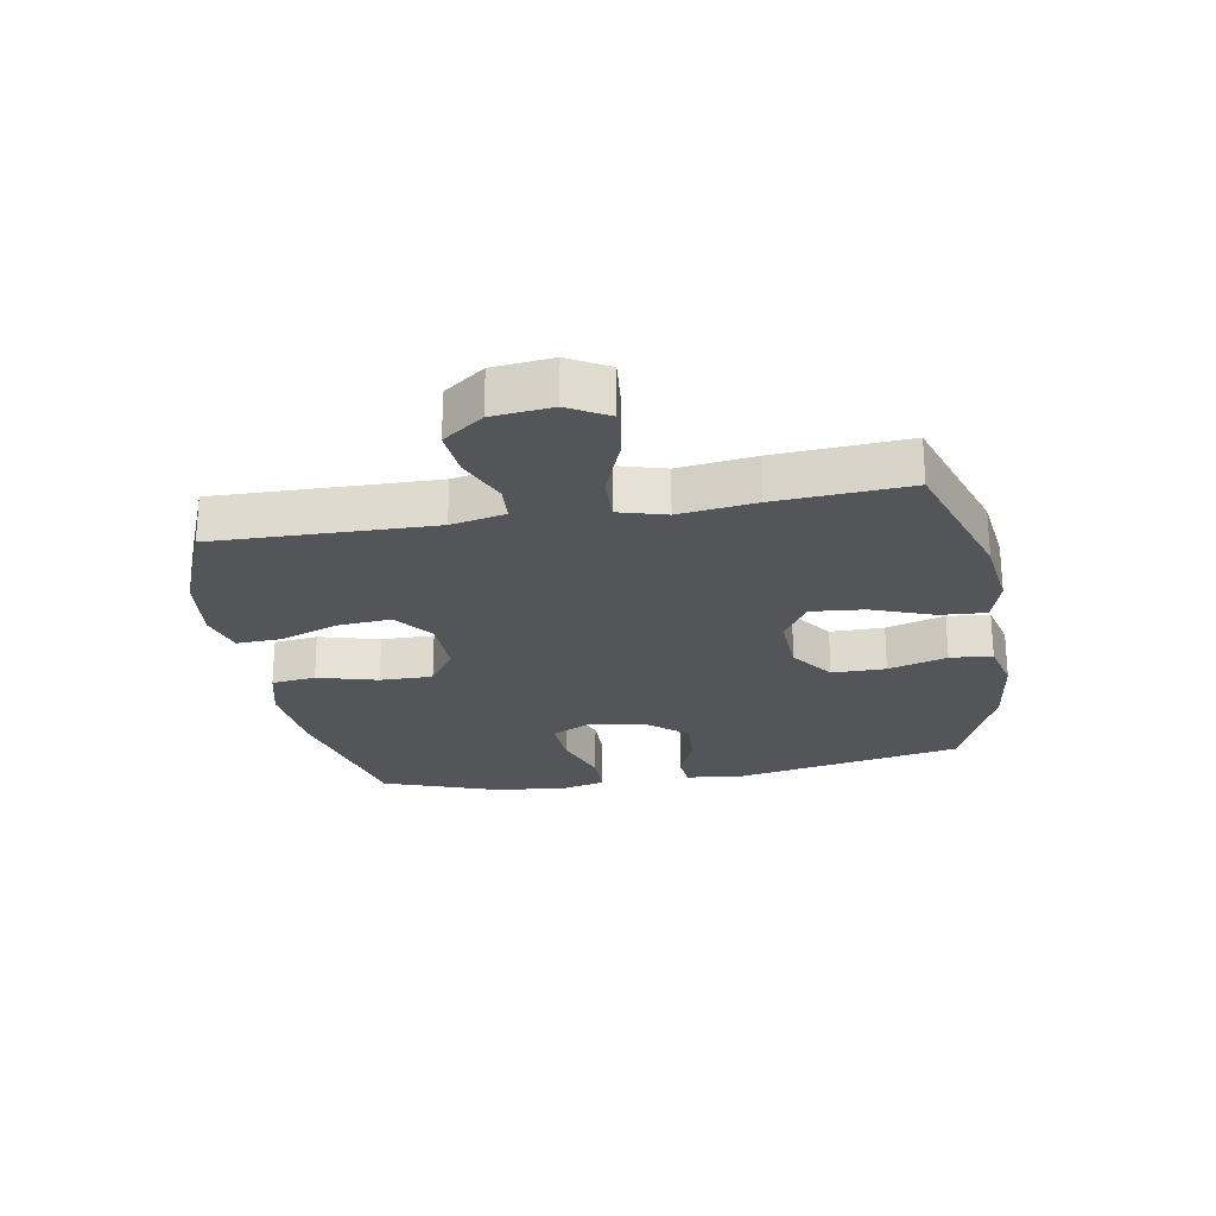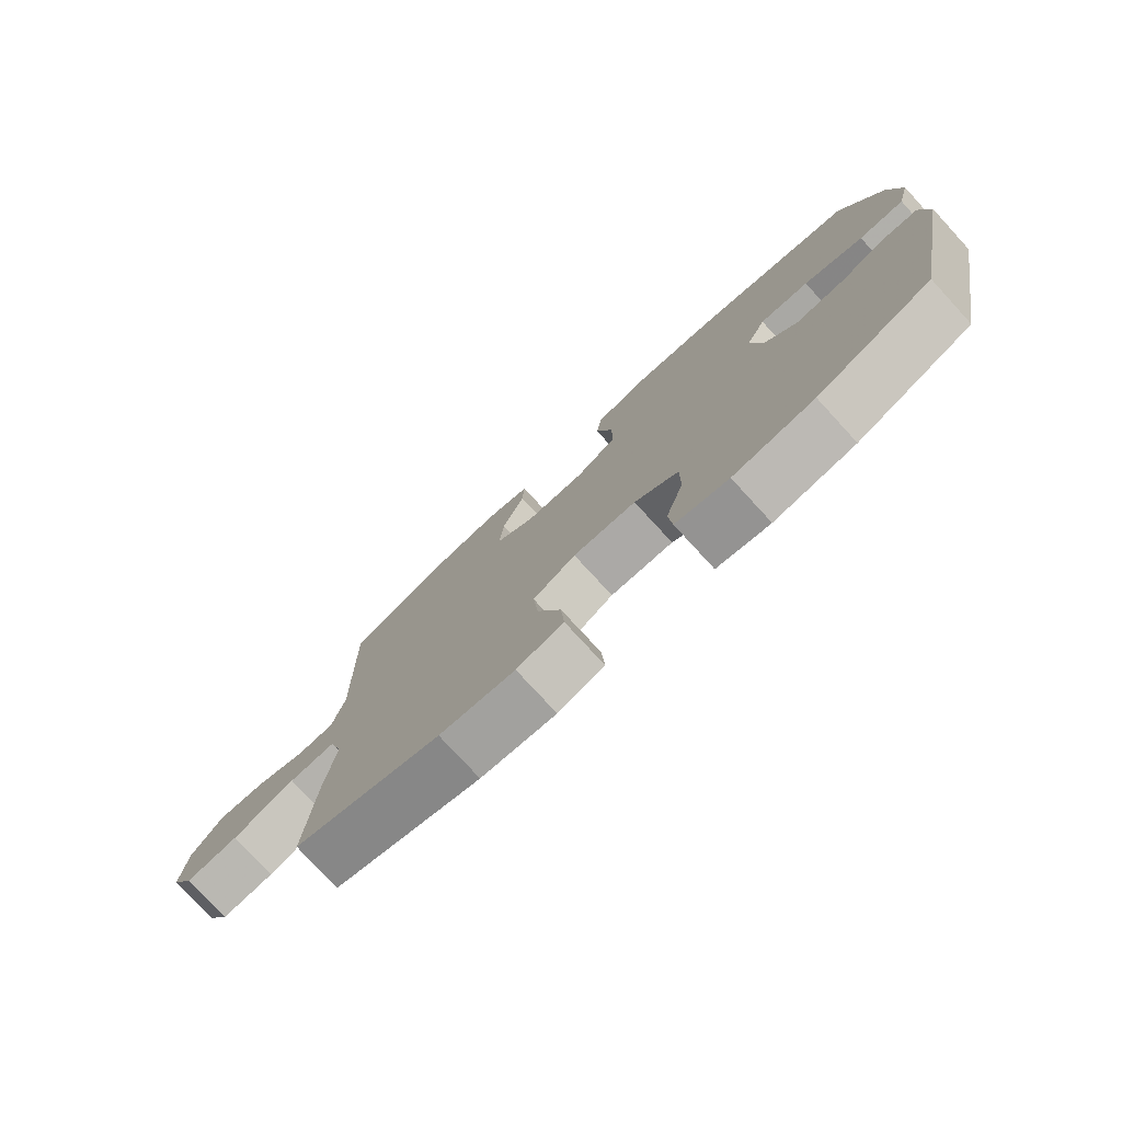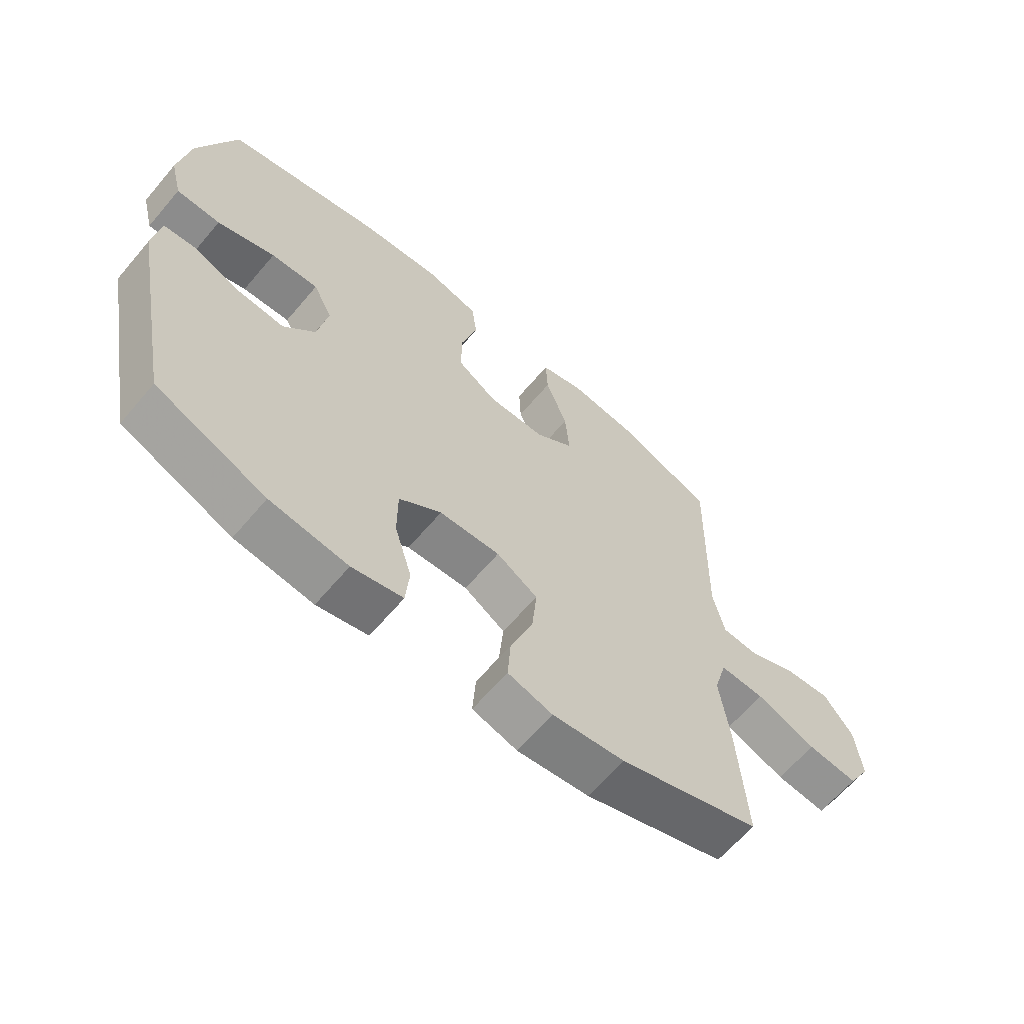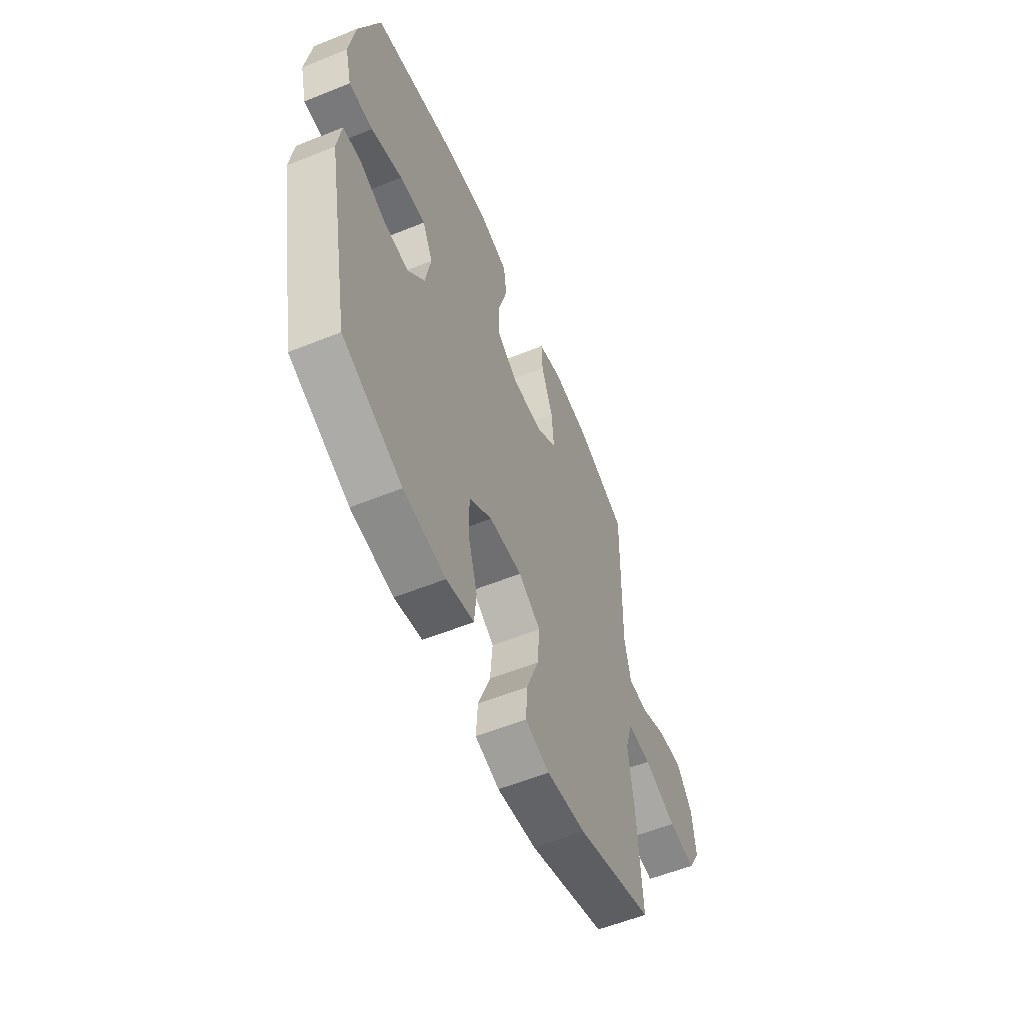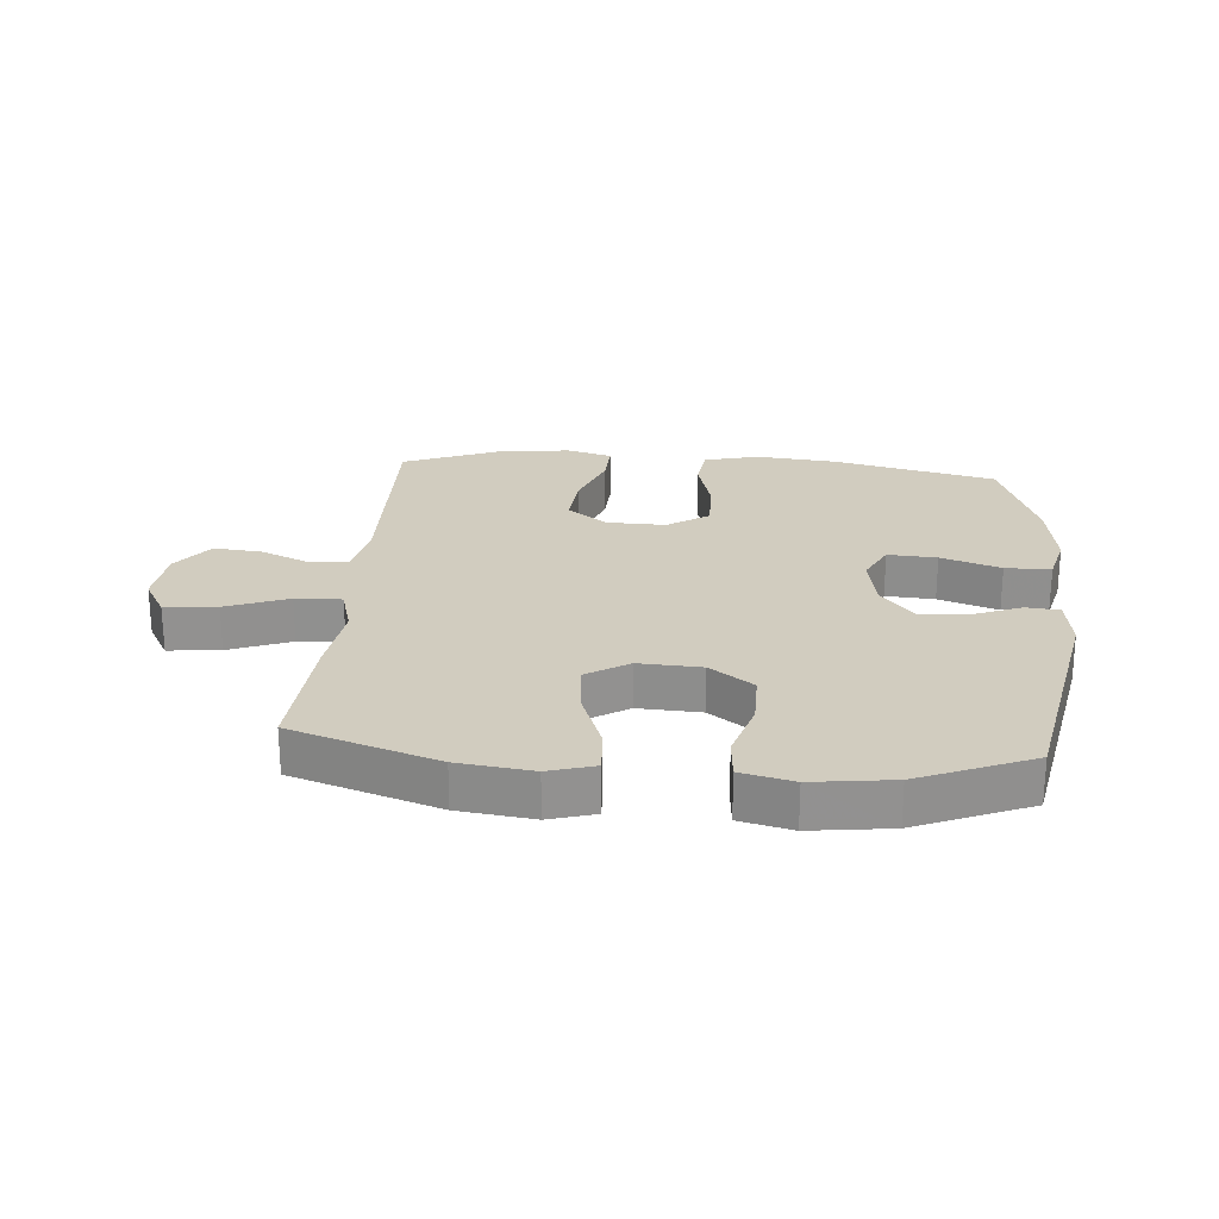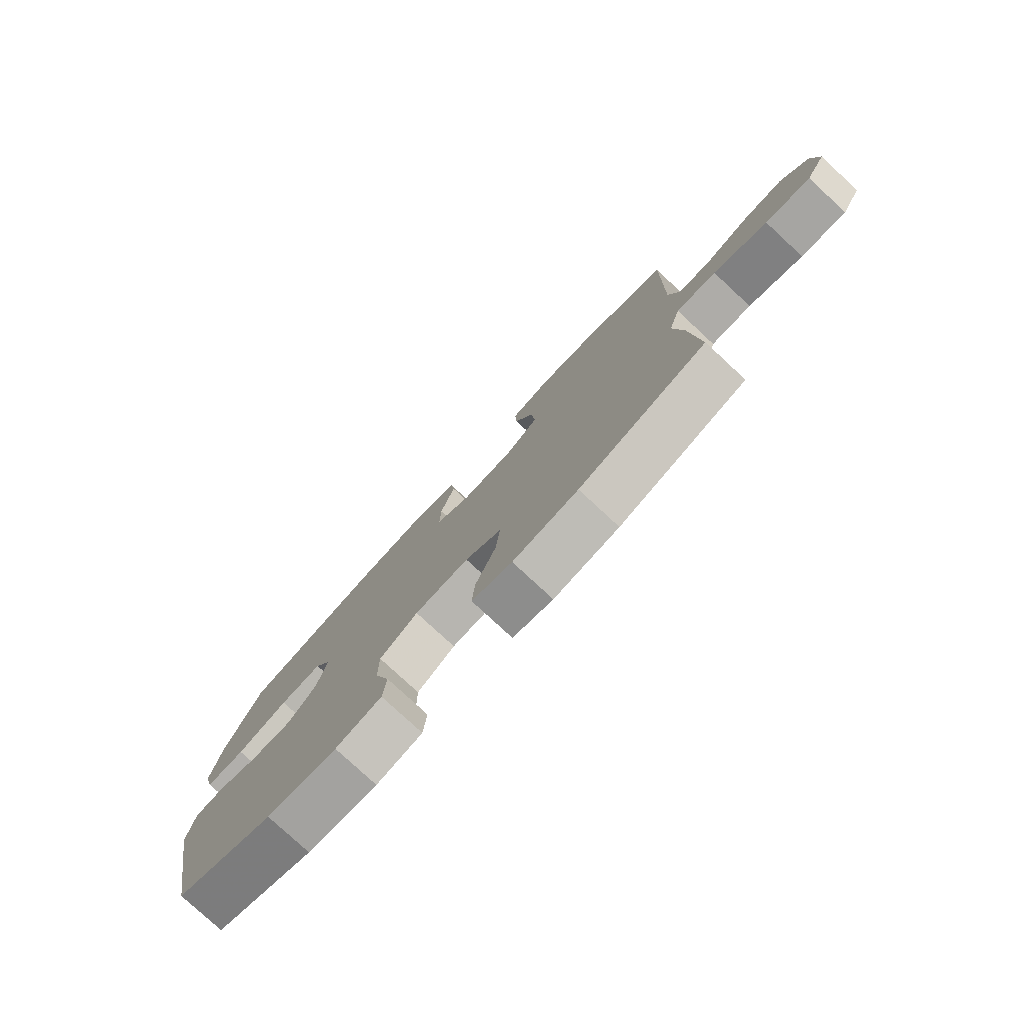
<metadata>
{"format":"obj","ext":"obj","renderer":"f3d","projection":"perspective","resolution":1024,"background":"white","views":[{"elev":-24.0,"azim":100.0,"up":"+Y"},{"elev":-77.8,"azim":-137.4,"up":"+Z"},{"elev":-63.8,"azim":-40.3,"up":"+Z"},{"elev":-57.2,"azim":-67.2,"up":"+Z"},{"elev":24.1,"azim":-175.2,"up":"+Y"},{"elev":-78.9,"azim":47.2,"up":"+Z"}]}
</metadata>
<code>
v 0.5 0.07 0.5
v 0.492 0.07 0.145
v 0.511 0.07 0.057
v 0.571 0.07 0.053
v 0.653 0.07 0.088
v 0.731 0.07 0.095
v 0.78 0.07 0.029
v 0.79 0.07 -0.068
v 0.753 0.07 -0.133
v 0.668 0.07 -0.124
v 0.567 0.07 -0.085
v 0.492 0.07 -0.082
v 0.47 0.07 -0.159
v 0.486 0.07 -0.283
v 0.5 0.07 -0.5
v 0.263 0.07 -0.578
v 0.142 0.07 -0.593
v 0.067 0.07 -0.571
v 0.072 0.07 -0.496
v 0.11 0.07 -0.395
v 0.118 0.07 -0.308
v 0.049 0.07 -0.265
v -0.053 0.07 -0.27
v -0.124 0.07 -0.321
v -0.124 0.07 -0.409
v -0.095 0.07 -0.505
v -0.101 0.07 -0.574
v -0.186 0.07 -0.594
v -0.316 0.07 -0.577
v -0.5 0.07 -0.5
v -0.574 0.07 -0.119
v -0.562 0.07 -0.032
v -0.507 0.07 -0.027
v -0.428 0.07 -0.059
v -0.349 0.07 -0.065
v -0.296 0.07 -0.001
v -0.279 0.07 0.092
v -0.311 0.07 0.157
v -0.391 0.07 0.152
v -0.488 0.07 0.119
v -0.562 0.07 0.12
v -0.582 0.07 0.199
v -0.564 0.07 0.321
v -0.5 0.07 0.5
v -0.236 0.07 0.562
v -0.102 0.07 0.575
v -0.013 0.07 0.552
v -0.004 0.07 0.48
v -0.031 0.07 0.382
v -0.032 0.07 0.296
v 0.035 0.07 0.251
v 0.132 0.07 0.253
v 0.196 0.07 0.301
v 0.189 0.07 0.389
v 0.153 0.07 0.486
v 0.15 0.07 0.558
v 0.224 0.07 0.579
v 0.342 0.07 0.564
v 0.5 0 0.5
v 0.492 0 0.145
v 0.511 0 0.057
v 0.571 0 0.053
v 0.653 0 0.088
v 0.731 0 0.095
v 0.78 0 0.029
v 0.79 0 -0.068
v 0.753 0 -0.133
v 0.668 0 -0.124
v 0.567 0 -0.085
v 0.492 0 -0.082
v 0.47 0 -0.159
v 0.486 0 -0.283
v 0.5 0 -0.5
v 0.263 0 -0.578
v 0.142 0 -0.593
v 0.067 0 -0.571
v 0.072 0 -0.496
v 0.11 0 -0.395
v 0.118 0 -0.308
v 0.049 0 -0.265
v -0.053 0 -0.27
v -0.124 0 -0.321
v -0.124 0 -0.409
v -0.095 0 -0.505
v -0.101 0 -0.574
v -0.186 0 -0.594
v -0.316 0 -0.577
v -0.5 0 -0.5
v -0.574 0 -0.119
v -0.562 0 -0.032
v -0.507 0 -0.027
v -0.428 0 -0.059
v -0.349 0 -0.065
v -0.296 0 -0.001
v -0.279 0 0.092
v -0.311 0 0.157
v -0.391 0 0.152
v -0.488 0 0.119
v -0.562 0 0.12
v -0.582 0 0.199
v -0.564 0 0.321
v -0.5 0 0.5
v -0.236 0 0.562
v -0.102 0 0.575
v -0.013 0 0.552
v -0.004 0 0.48
v -0.031 0 0.382
v -0.032 0 0.296
v 0.035 0 0.251
v 0.132 0 0.253
v 0.196 0 0.301
v 0.189 0 0.389
v 0.153 0 0.486
v 0.15 0 0.558
v 0.224 0 0.579
v 0.342 0 0.564
f 58 1 2
f 57 58 2
f 56 57 2
f 55 56 2
f 54 55 2
f 53 54 2 3
f 52 53 3
f 51 52 3
f 47 48 49
f 46 47 49
f 45 46 49
f 44 45 49
f 43 44 49
f 42 43 49
f 41 42 49
f 40 41 49
f 39 40 49
f 38 39 49 50
f 37 38 50 51
f 32 33 34
f 31 32 34
f 30 31 34
f 29 30 34
f 28 29 34
f 27 28 34
f 26 27 34
f 25 26 34
f 24 25 34 35
f 23 24 35 36
f 18 19 20
f 17 18 20
f 16 17 20
f 15 16 20
f 14 15 20
f 13 14 20
f 12 13 20 21
f 9 10 11
f 8 9 11
f 7 8 11
f 6 7 11
f 5 6 11
f 4 5 11
f 3 4 11 12
f 51 3 12
f 37 51 12
f 36 37 12
f 23 36 12
f 22 23 12
f 12 21 22
f 60 59 116
f 60 116 115
f 60 115 114
f 60 114 113
f 60 113 112
f 61 60 112 111
f 61 111 110
f 61 110 109
f 107 106 105
f 107 105 104
f 107 104 103
f 107 103 102
f 107 102 101
f 107 101 100
f 107 100 99
f 107 99 98
f 107 98 97
f 108 107 97 96
f 109 108 96 95
f 92 91 90
f 92 90 89
f 92 89 88
f 92 88 87
f 92 87 86
f 92 86 85
f 92 85 84
f 92 84 83
f 93 92 83 82
f 94 93 82 81
f 78 77 76
f 78 76 75
f 78 75 74
f 78 74 73
f 78 73 72
f 78 72 71
f 79 78 71 70
f 69 68 67
f 69 67 66
f 69 66 65
f 69 65 64
f 69 64 63
f 69 63 62
f 70 69 62 61
f 70 61 109
f 70 109 95
f 70 95 94
f 70 94 81
f 70 81 80
f 80 79 70
f 1 59 60 2
f 2 60 61 3
f 3 61 62 4
f 4 62 63 5
f 5 63 64 6
f 6 64 65 7
f 7 65 66 8
f 8 66 67 9
f 9 67 68 10
f 10 68 69 11
f 11 69 70 12
f 12 70 71 13
f 13 71 72 14
f 14 72 73 15
f 15 73 74 16
f 16 74 75 17
f 17 75 76 18
f 18 76 77 19
f 19 77 78 20
f 20 78 79 21
f 21 79 80 22
f 22 80 81 23
f 23 81 82 24
f 24 82 83 25
f 25 83 84 26
f 26 84 85 27
f 27 85 86 28
f 28 86 87 29
f 29 87 88 30
f 30 88 89 31
f 31 89 90 32
f 32 90 91 33
f 33 91 92 34
f 34 92 93 35
f 35 93 94 36
f 36 94 95 37
f 37 95 96 38
f 38 96 97 39
f 39 97 98 40
f 40 98 99 41
f 41 99 100 42
f 42 100 101 43
f 43 101 102 44
f 44 102 103 45
f 45 103 104 46
f 46 104 105 47
f 47 105 106 48
f 48 106 107 49
f 49 107 108 50
f 50 108 109 51
f 51 109 110 52
f 52 110 111 53
f 53 111 112 54
f 54 112 113 55
f 55 113 114 56
f 56 114 115 57
f 57 115 116 58
f 58 116 59 1

</code>
